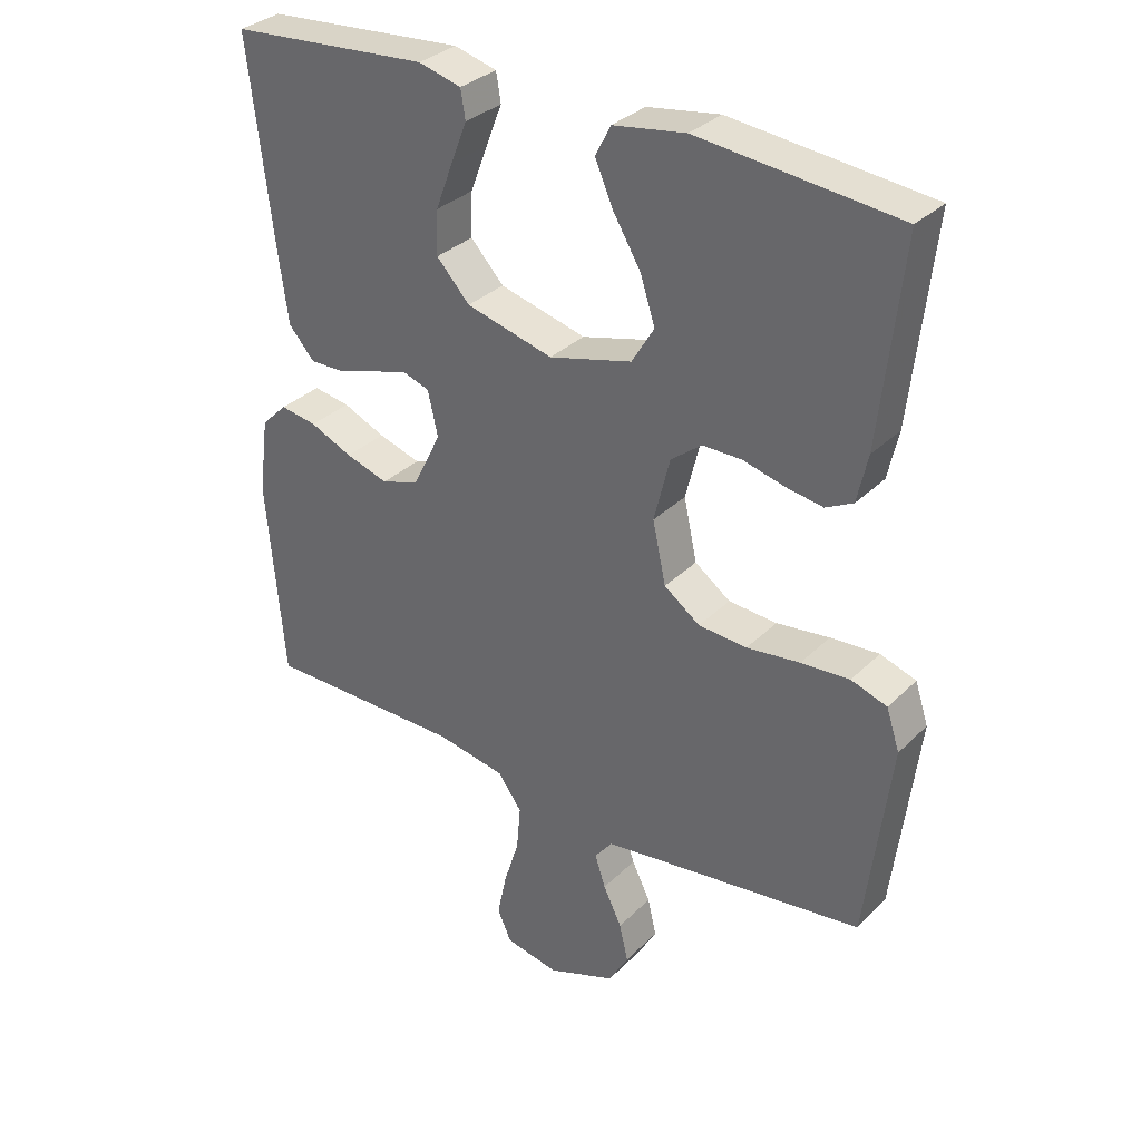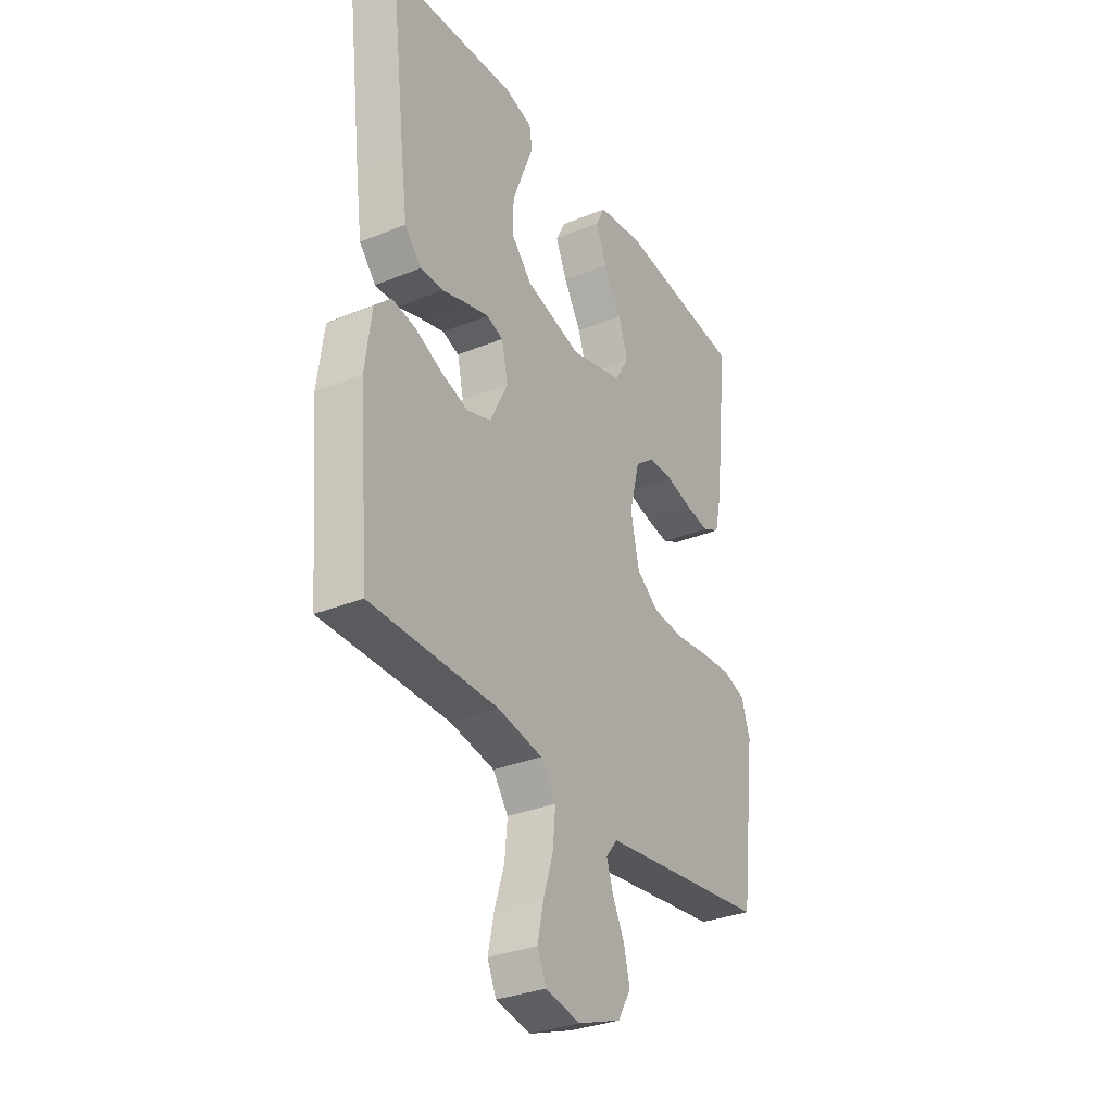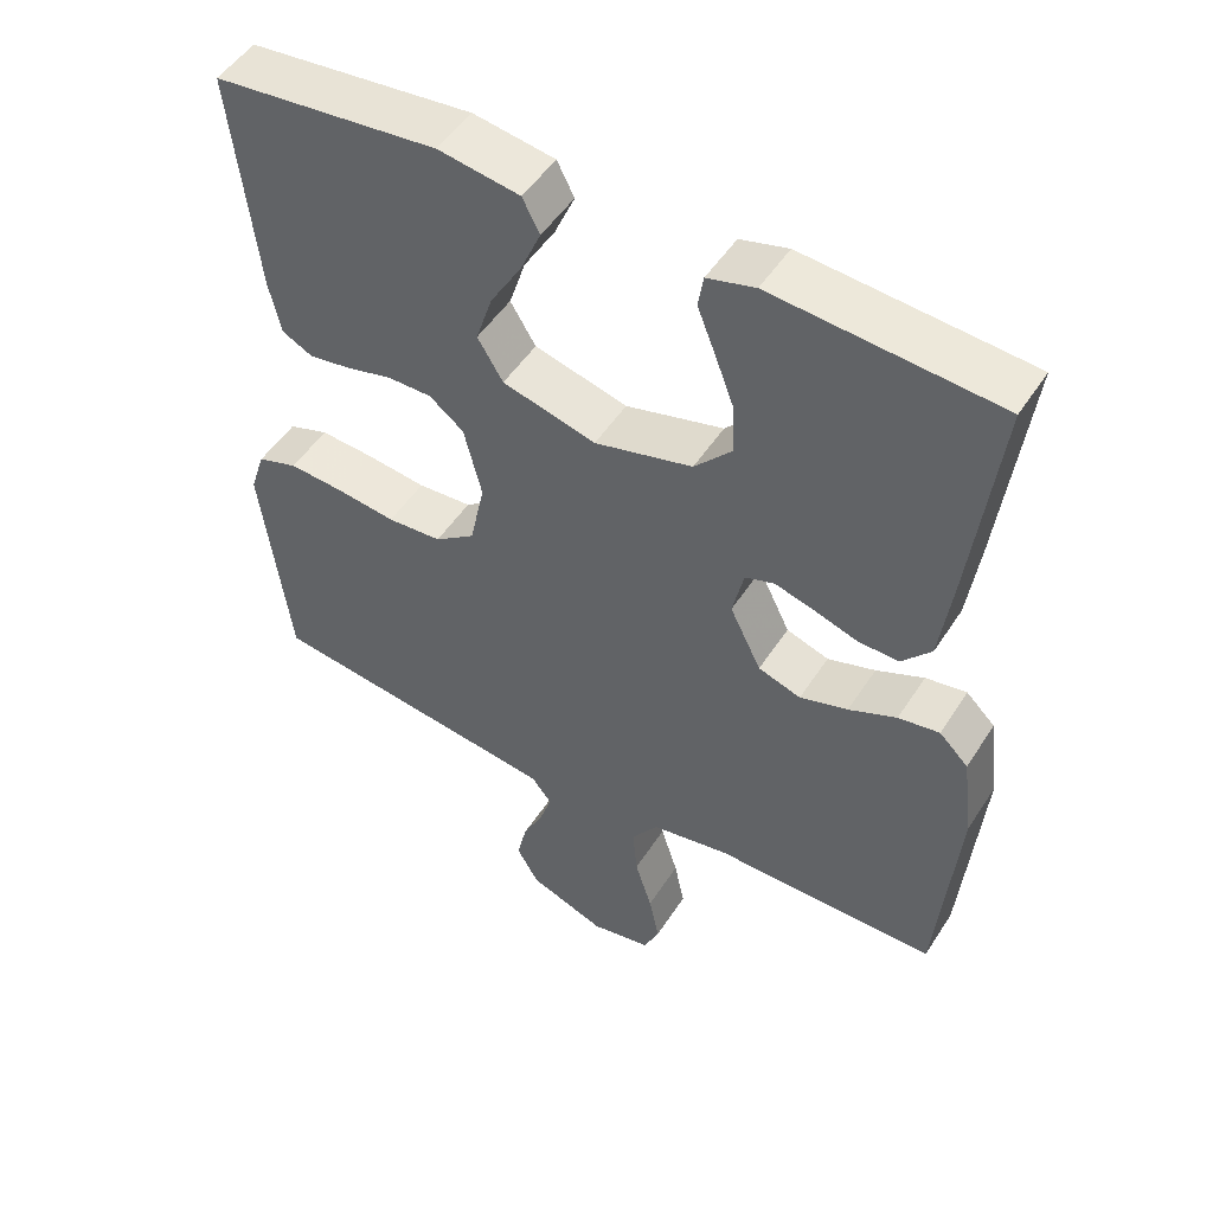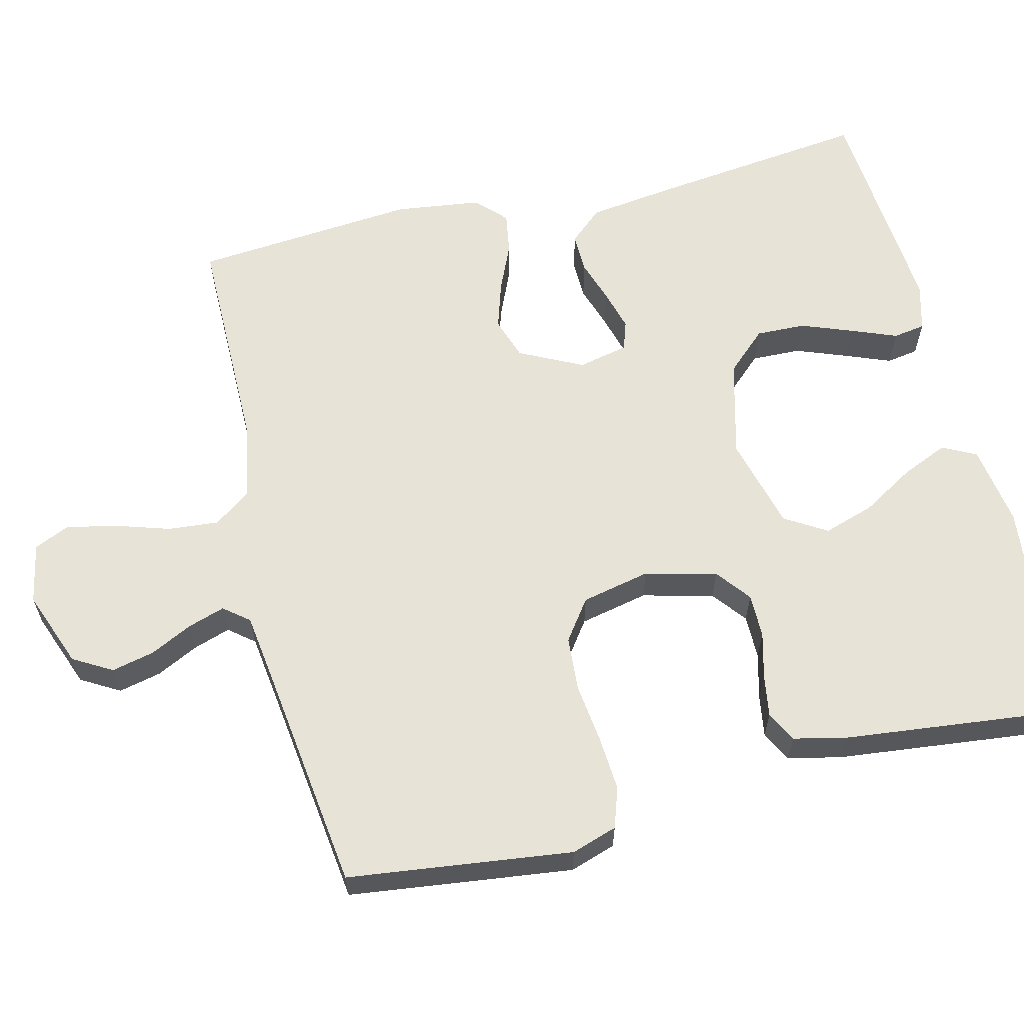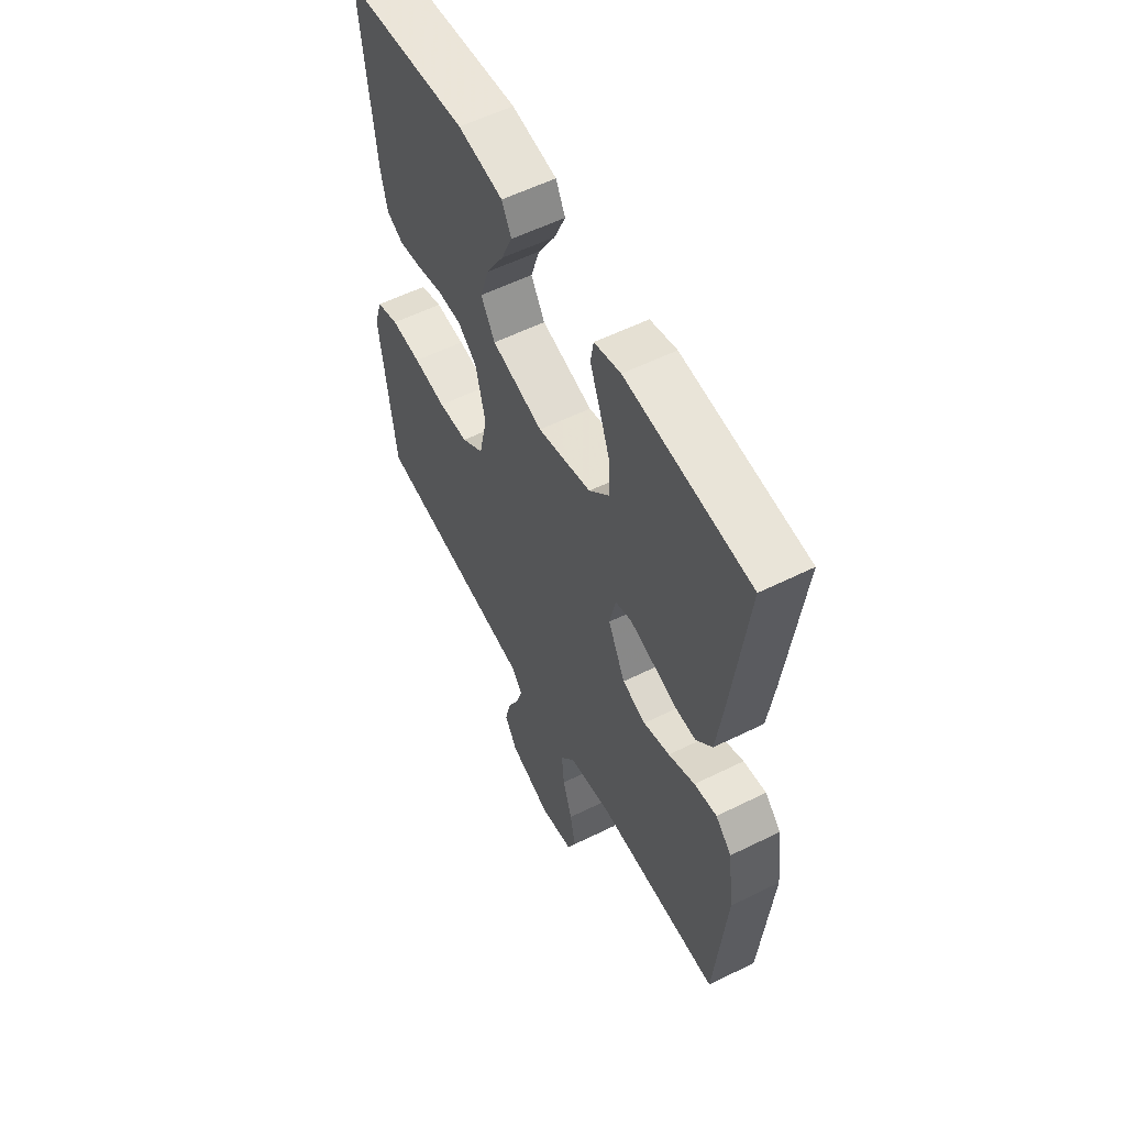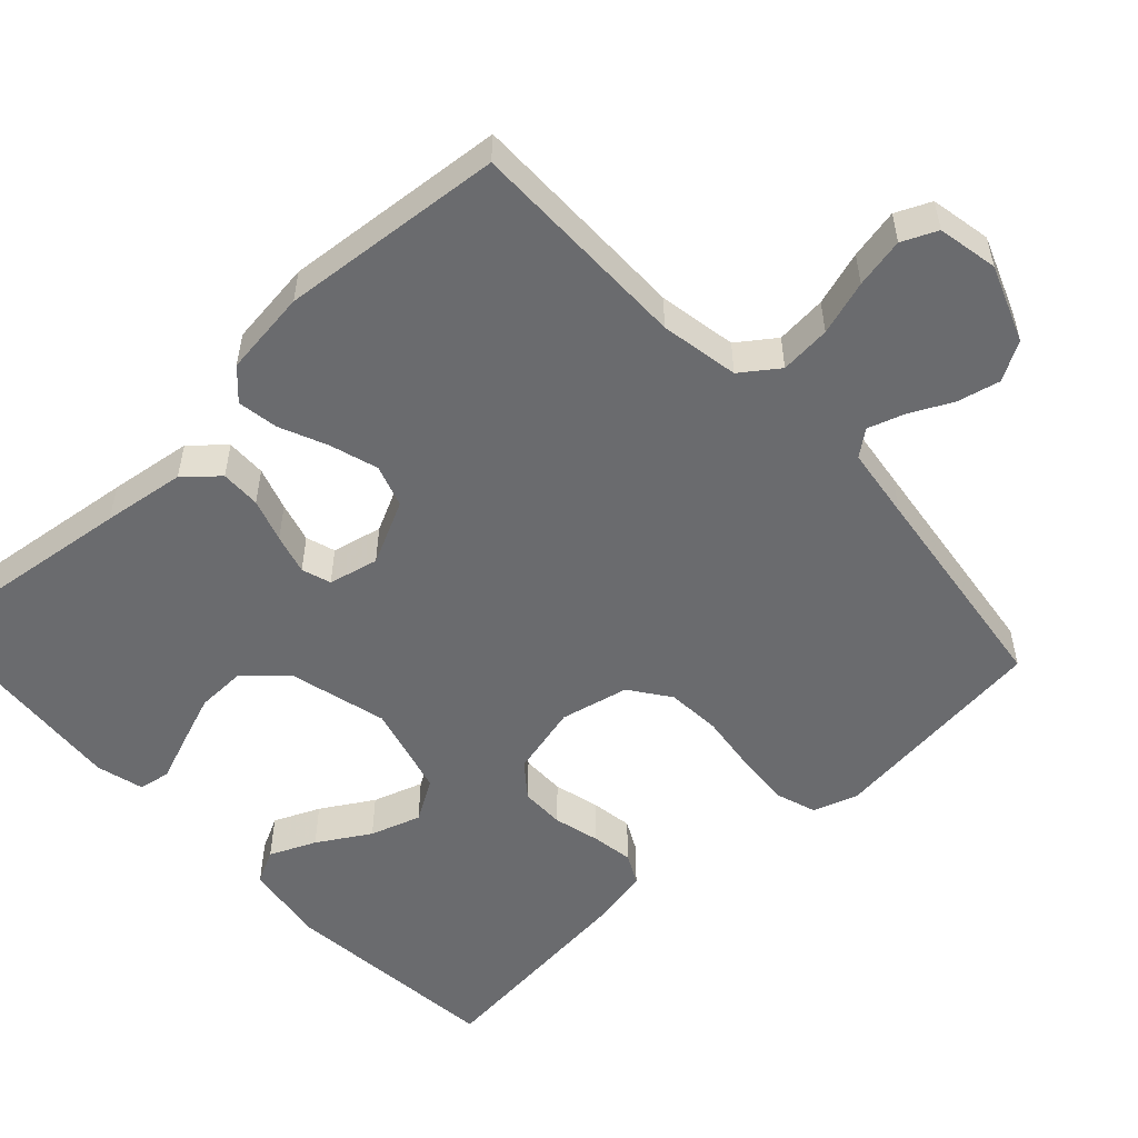
<metadata>
{"format":"obj","ext":"obj","renderer":"f3d","projection":"perspective","resolution":1024,"background":"white","views":[{"elev":32.5,"azim":-143.1,"up":"+Z"},{"elev":-32.3,"azim":119.6,"up":"+Z"},{"elev":50.2,"azim":31.7,"up":"+Z"},{"elev":61.9,"azim":-103.7,"up":"+Y"},{"elev":56.8,"azim":62.7,"up":"+Z"},{"elev":-53.4,"azim":132.7,"up":"+Y"}]}
</metadata>
<code>
v 0.5 0.07 0.5
v 0.464 0.07 0.2
v 0.449 0.07 0.089
v 0.41 0.07 0.045
v 0.356 0.07 0.046
v 0.298 0.07 0.065
v 0.244 0.07 0.08
v 0.205 0.07 0.067
v 0.19 0.07 0
v 0.232 0.07 -0.085
v 0.289 0.07 -0.104
v 0.353 0.07 -0.084
v 0.417 0.07 -0.056
v 0.472 0.07 -0.047
v 0.511 0.07 -0.085
v 0.526 0.07 -0.2
v 0.5 0.07 -0.5
v 0.2 0.07 -0.5
v 0.095 0.07 -0.519
v 0.059 0.07 -0.569
v 0.065 0.07 -0.637
v 0.088 0.07 -0.71
v 0.102 0.07 -0.777
v 0.081 0.07 -0.824
v 0 0.07 -0.84
v -0.103 0.07 -0.801
v -0.133 0.07 -0.749
v -0.12 0.07 -0.692
v -0.092 0.07 -0.635
v -0.076 0.07 -0.586
v -0.103 0.07 -0.552
v -0.2 0.07 -0.539
v -0.5 0.07 -0.5
v -0.537 0.07 -0.2
v -0.517 0.07 -0.139
v -0.463 0.07 -0.121
v -0.39 0.07 -0.126
v -0.31 0.07 -0.136
v -0.237 0.07 -0.131
v -0.183 0.07 -0.092
v -0.163 0.07 0
v -0.187 0.07 0.096
v -0.233 0.07 0.132
v -0.292 0.07 0.132
v -0.354 0.07 0.116
v -0.41 0.07 0.107
v -0.451 0.07 0.128
v -0.467 0.07 0.2
v -0.5 0.07 0.5
v -0.2 0.07 0.531
v -0.091 0.07 0.514
v -0.068 0.07 0.469
v -0.095 0.07 0.407
v -0.137 0.07 0.337
v -0.159 0.07 0.269
v -0.125 0.07 0.213
v 0 0.07 0.18
v 0.131 0.07 0.214
v 0.181 0.07 0.268
v 0.179 0.07 0.334
v 0.153 0.07 0.403
v 0.129 0.07 0.464
v 0.136 0.07 0.507
v 0.2 0.07 0.524
v 0.5 0 0.5
v 0.464 0 0.2
v 0.449 0 0.089
v 0.41 0 0.045
v 0.356 0 0.046
v 0.298 0 0.065
v 0.244 0 0.08
v 0.205 0 0.067
v 0.19 0 0
v 0.232 0 -0.085
v 0.289 0 -0.104
v 0.353 0 -0.084
v 0.417 0 -0.056
v 0.472 0 -0.047
v 0.511 0 -0.085
v 0.526 0 -0.2
v 0.5 0 -0.5
v 0.2 0 -0.5
v 0.095 0 -0.519
v 0.059 0 -0.569
v 0.065 0 -0.637
v 0.088 0 -0.71
v 0.102 0 -0.777
v 0.081 0 -0.824
v 0 0 -0.84
v -0.103 0 -0.801
v -0.133 0 -0.749
v -0.12 0 -0.692
v -0.092 0 -0.635
v -0.076 0 -0.586
v -0.103 0 -0.552
v -0.2 0 -0.539
v -0.5 0 -0.5
v -0.537 0 -0.2
v -0.517 0 -0.139
v -0.463 0 -0.121
v -0.39 0 -0.126
v -0.31 0 -0.136
v -0.237 0 -0.131
v -0.183 0 -0.092
v -0.163 0 0
v -0.187 0 0.096
v -0.233 0 0.132
v -0.292 0 0.132
v -0.354 0 0.116
v -0.41 0 0.107
v -0.451 0 0.128
v -0.467 0 0.2
v -0.5 0 0.5
v -0.2 0 0.531
v -0.091 0 0.514
v -0.068 0 0.469
v -0.095 0 0.407
v -0.137 0 0.337
v -0.159 0 0.269
v -0.125 0 0.213
v 0 0 0.18
v 0.131 0 0.214
v 0.181 0 0.268
v 0.179 0 0.334
v 0.153 0 0.403
v 0.129 0 0.464
v 0.136 0 0.507
v 0.2 0 0.524
f 4 5 6
f 3 4 6
f 2 3 6
f 1 2 6
f 64 1 6
f 63 64 6
f 62 63 6
f 61 62 6
f 60 61 6
f 59 60 6 7
f 58 59 7 8
f 57 58 8 9
f 56 57 9 10
f 52 53 54
f 51 52 54
f 50 51 54
f 49 50 54
f 48 49 54
f 47 48 54
f 46 47 54
f 45 46 54
f 44 45 54
f 43 44 54 55
f 42 43 55 56
f 36 37 38
f 35 36 38
f 34 35 38
f 33 34 38
f 32 33 38
f 31 32 38 39
f 30 31 39 40
f 27 28 29
f 26 27 29
f 25 26 29
f 24 25 29
f 23 24 29
f 22 23 29
f 21 22 29
f 20 21 29 30
f 30 40 41
f 20 30 41
f 19 20 41
f 16 17 18
f 15 16 18
f 14 15 18
f 13 14 18
f 12 13 18
f 11 12 18 19
f 42 56 10
f 41 42 10
f 19 41 10
f 10 11 19
f 70 69 68
f 70 68 67
f 70 67 66
f 70 66 65
f 70 65 128
f 70 128 127
f 70 127 126
f 70 126 125
f 70 125 124
f 71 70 124 123
f 72 71 123 122
f 73 72 122 121
f 74 73 121 120
f 118 117 116
f 118 116 115
f 118 115 114
f 118 114 113
f 118 113 112
f 118 112 111
f 118 111 110
f 118 110 109
f 118 109 108
f 119 118 108 107
f 120 119 107 106
f 102 101 100
f 102 100 99
f 102 99 98
f 102 98 97
f 102 97 96
f 103 102 96 95
f 104 103 95 94
f 93 92 91
f 93 91 90
f 93 90 89
f 93 89 88
f 93 88 87
f 93 87 86
f 93 86 85
f 94 93 85 84
f 105 104 94
f 105 94 84
f 105 84 83
f 82 81 80
f 82 80 79
f 82 79 78
f 82 78 77
f 82 77 76
f 83 82 76 75
f 74 120 106
f 74 106 105
f 74 105 83
f 83 75 74
f 1 65 66 2
f 2 66 67 3
f 3 67 68 4
f 4 68 69 5
f 5 69 70 6
f 6 70 71 7
f 7 71 72 8
f 8 72 73 9
f 9 73 74 10
f 10 74 75 11
f 11 75 76 12
f 12 76 77 13
f 13 77 78 14
f 14 78 79 15
f 15 79 80 16
f 16 80 81 17
f 17 81 82 18
f 18 82 83 19
f 19 83 84 20
f 20 84 85 21
f 21 85 86 22
f 22 86 87 23
f 23 87 88 24
f 24 88 89 25
f 25 89 90 26
f 26 90 91 27
f 27 91 92 28
f 28 92 93 29
f 29 93 94 30
f 30 94 95 31
f 31 95 96 32
f 32 96 97 33
f 33 97 98 34
f 34 98 99 35
f 35 99 100 36
f 36 100 101 37
f 37 101 102 38
f 38 102 103 39
f 39 103 104 40
f 40 104 105 41
f 41 105 106 42
f 42 106 107 43
f 43 107 108 44
f 44 108 109 45
f 45 109 110 46
f 46 110 111 47
f 47 111 112 48
f 48 112 113 49
f 49 113 114 50
f 50 114 115 51
f 51 115 116 52
f 52 116 117 53
f 53 117 118 54
f 54 118 119 55
f 55 119 120 56
f 56 120 121 57
f 57 121 122 58
f 58 122 123 59
f 59 123 124 60
f 60 124 125 61
f 61 125 126 62
f 62 126 127 63
f 63 127 128 64
f 64 128 65 1

</code>
